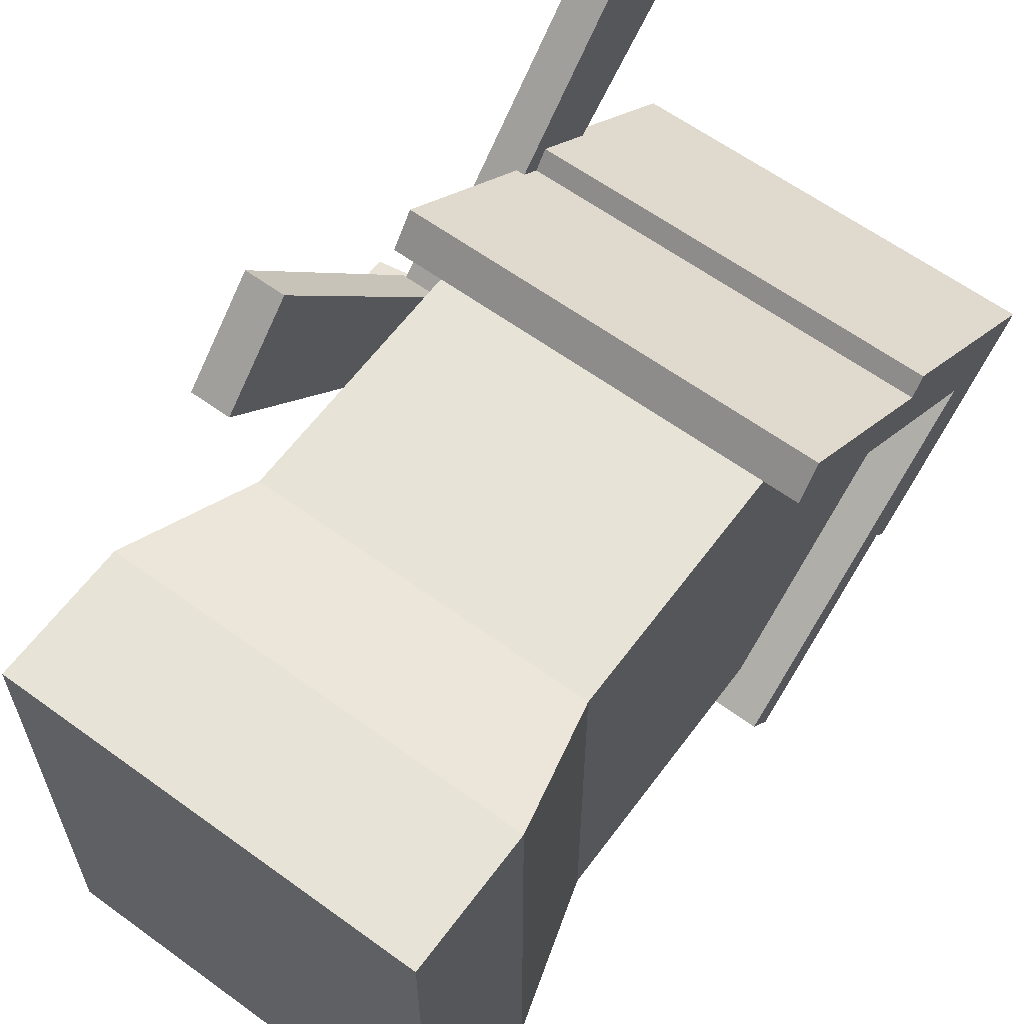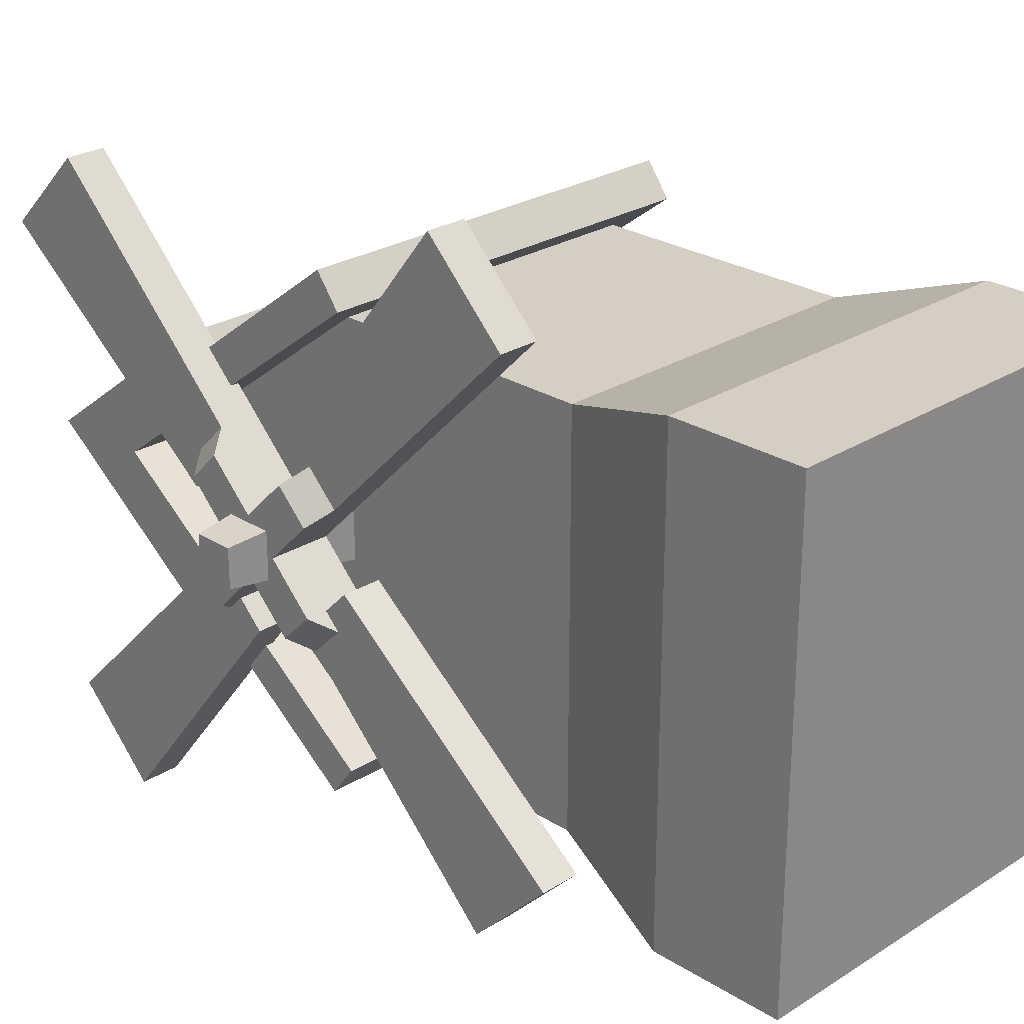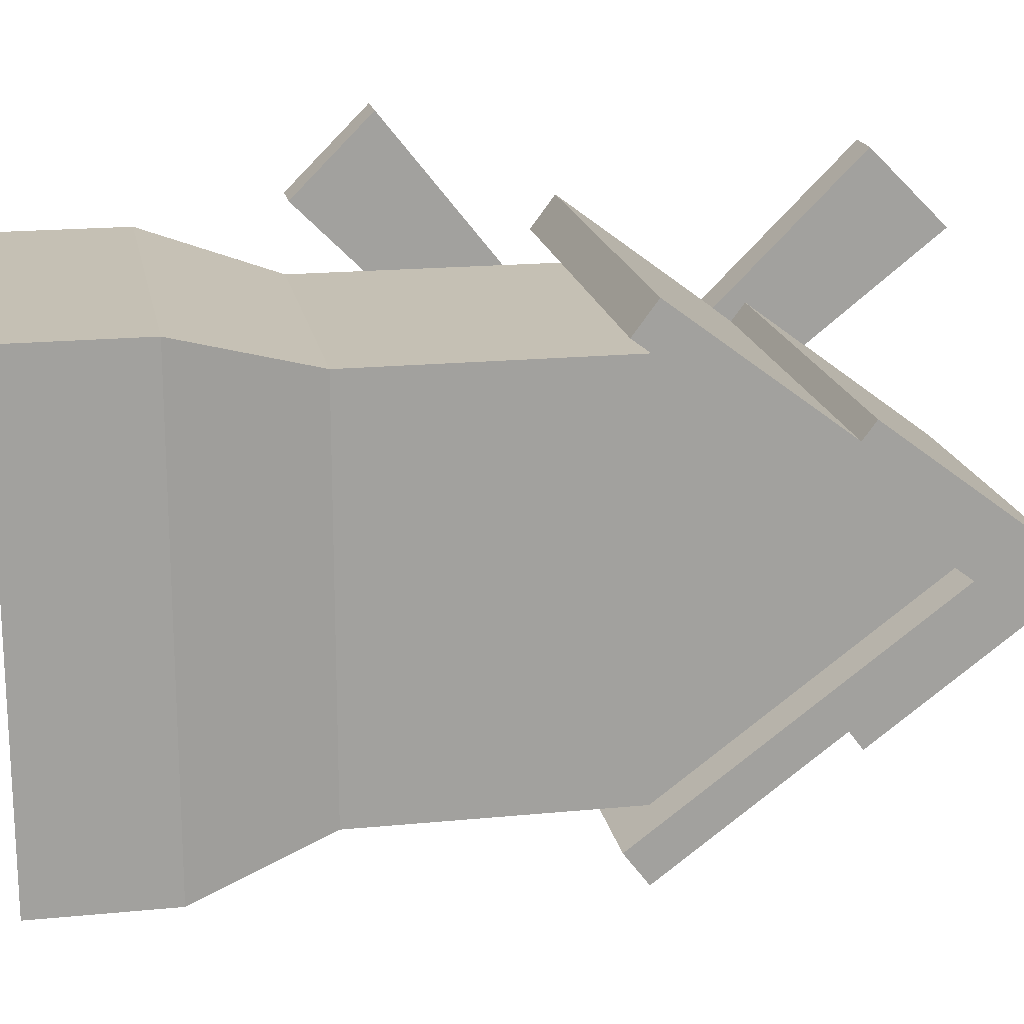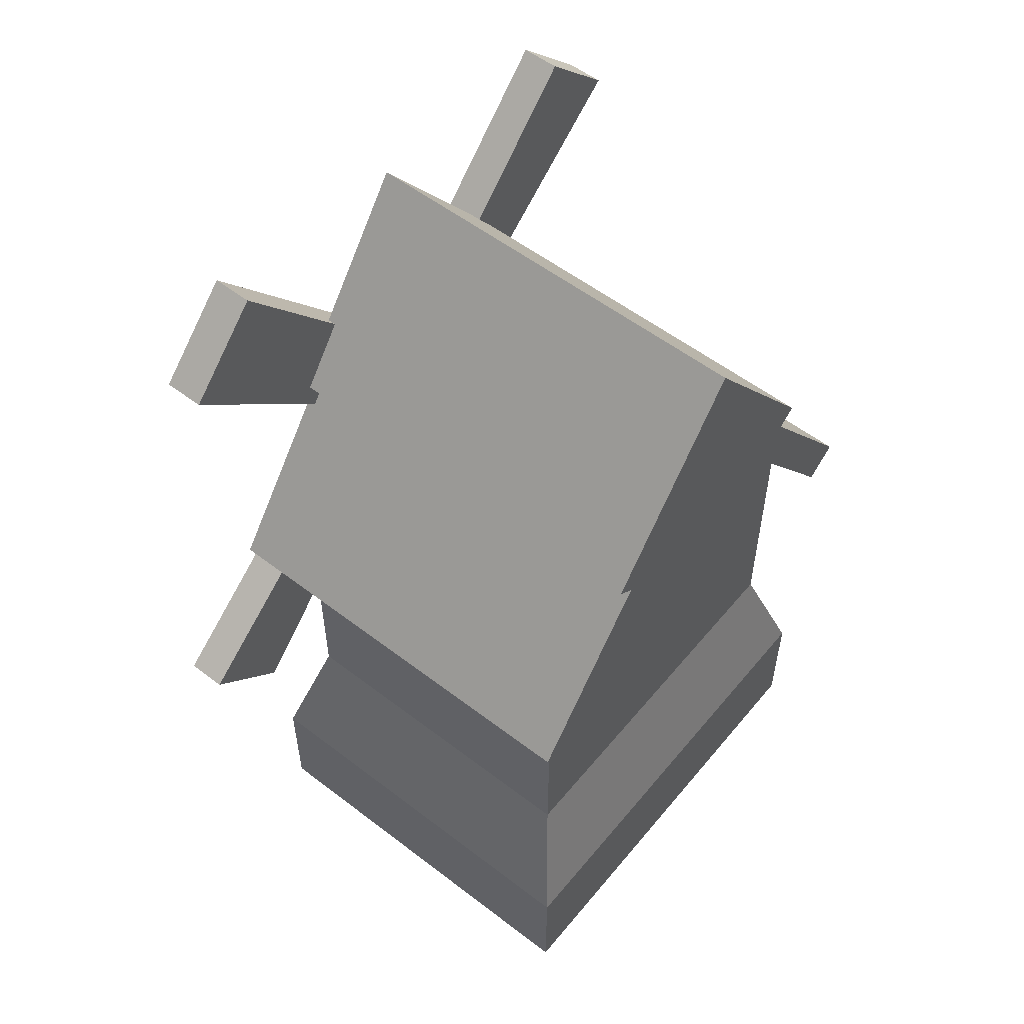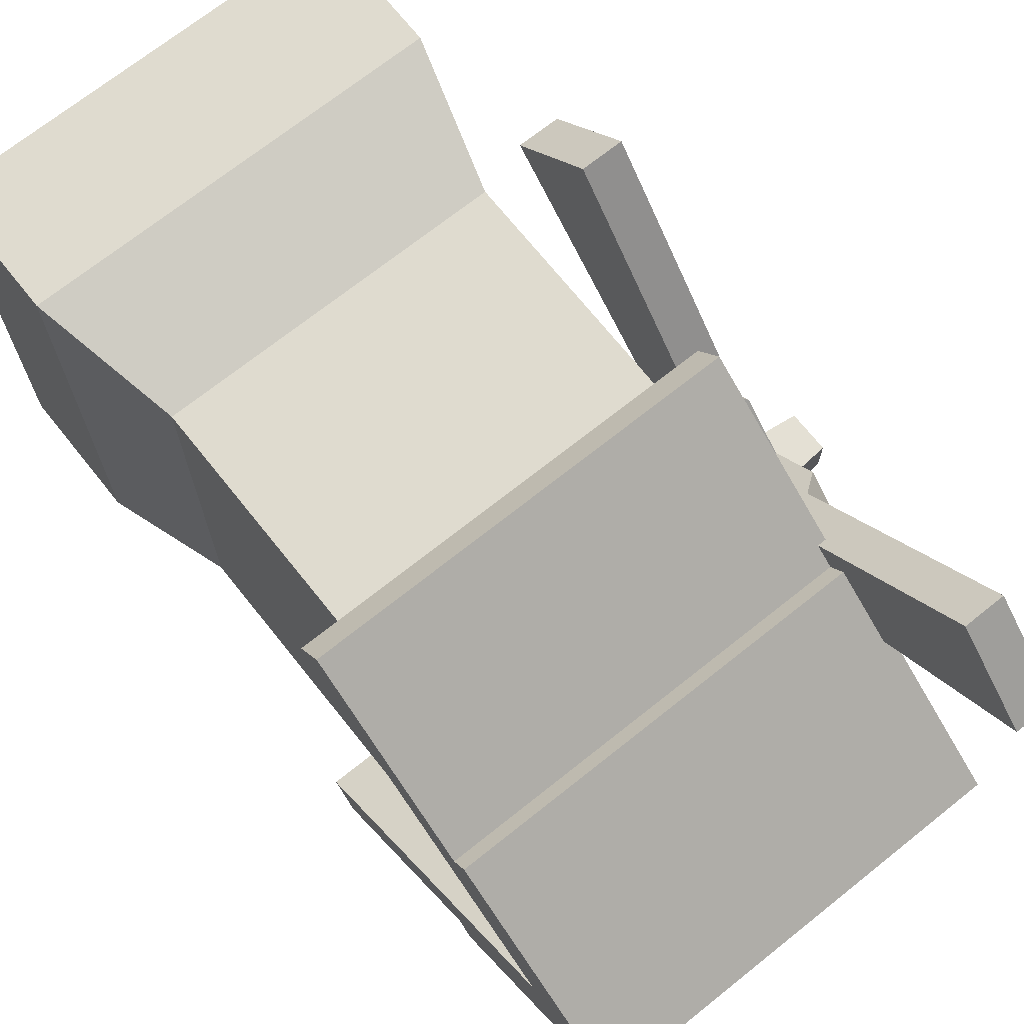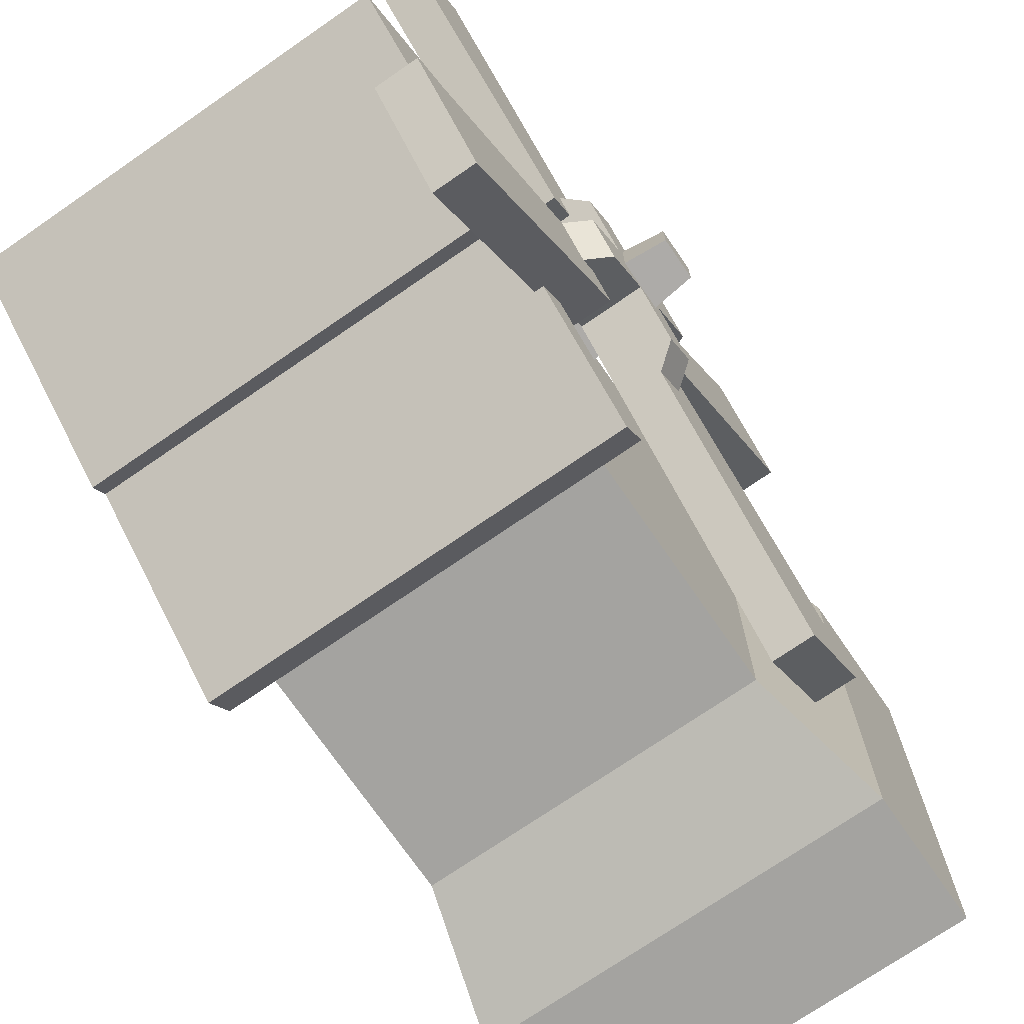
<metadata>
{"format":"obj","ext":"obj","renderer":"f3d","projection":"perspective","resolution":1024,"background":"white","views":[{"elev":61.7,"azim":36.5,"up":"+Z"},{"elev":25.7,"azim":-45.0,"up":"+Z"},{"elev":18.3,"azim":79.3,"up":"+Z"},{"elev":55.5,"azim":38.9,"up":"+Y"},{"elev":70.5,"azim":141.4,"up":"+Z"},{"elev":-72.9,"azim":-145.4,"up":"+Z"}]}
</metadata>
<code>
o unit_mill
v -0.155 0.394 0.192
v 0.155 0.376 0.168
v 0.155 0.394 0.192
v -0.155 0.376 0.168
v -0.155 0.376 -0.168
v 0.155 0.394 -0.192
v 0.155 0.376 -0.168
v -0.155 0.394 -0.192
v 0.125 0.4 -0.15
v 0.155 0.6 -0
v 0.125 0.6 0
v -0.125 0.4 -0.15
v -0.155 0.6 0
v -0.125 0.6 0
v -0.155 0.5321 0.1095
v 0.155 0.522 0.096
v 0.155 0.5321 0.1095
v -0.155 0.522 0.096
v -0.155 0.522 -0.096
v 0.155 0.522 -0.096
v -0.155 0.6781 0
v -0.155 0.5321 -0.1095
v 0.155 0.5321 -0.1095
v 0.155 0.6781 0
v -0.125 0.4 0.15
v 0.125 0.4 0.15
v 0.1512 0.1 0.1815
v 0.1512 0 -0.1815
v 0.1512 0.1 -0.1815
v 0.1512 -0 0.1815
v 0.125 0.2 0.15
v -0.1512 0.1 0.1815
v -0.125 0.2 0.15
v -0.125 0.2 -0.15
v -0.1512 0.1 -0.1815
v 0.125 0.2 -0.15
v -0.1512 -0 0.1815
v -0.1512 0 -0.1815
v -0.125 0.45 0.025
v -0.225 0.41 0.015
v -0.125 0.4 0.025
v -0.225 0.44 0.015
v -0.225 0.44 -0.015
v -0.225 0.41 -0.015
v -0.125 0.4 -0.025
v -0.125 0.45 -0.025
v -0.195 0.3691 0.03269
v -0.1486 0.3576 0.04428
v -0.1786 0.3576 0.04428
v -0.1486 0.4018 0
v -0.195 0.4018 0
v -0.1586 0.4018 0
v -0.1486 0.425 0.02317
v -0.1786 0.3923 0.05586
v -0.1486 0.3923 0.05586
v -0.195 0.3923 0.05586
v -0.195 0.425 0.02317
v -0.1586 0.425 0.02317
v -0.1786 0.3807 0.06745
v -0.195 0.3691 -0.03269
v -0.195 0.425 -0.02317
v -0.195 0.3923 -0.05586
v -0.195 0.4482 0
v -0.195 0.4809 -0.03269
v -0.195 0.4577 -0.05586
v -0.195 0.4809 0.03269
v -0.195 0.4577 0.05586
v -0.1486 0.4924 -0.04428
v -0.1586 0.4482 0
v -0.1486 0.4482 0
v -0.1786 0.4924 -0.04428
v -0.1786 0.4693 -0.06745
v -0.1786 0.4577 -0.05586
v -0.1486 0.4577 -0.05586
v -0.1486 0.425 -0.02317
v -0.1586 0.425 -0.02317
v -0.1786 0.3576 -0.04428
v -0.1786 0.3807 -0.06745
v -0.1486 0.3807 -0.06745
v -0.1486 0.3691 -0.03269
v -0.1786 0.3691 -0.03269
v -0.1786 0.4924 0.04428
v -0.1786 0.4693 0.06745
v -0.1486 0.4693 0.06745
v -0.1486 0.4809 0.03269
v -0.1786 0.4809 0.03269
v -0.1486 0.4924 0.04428
v -0.1486 0.4693 -0.06745
v -0.1486 0.3807 0.06745
v -0.1486 0.3576 -0.04428
v -0.1486 0.411 0.07452
v -0.1486 0.2063 0.1956
v -0.1486 0.2667 0.2561
v -0.1786 0.2063 0.1956
v -0.1786 0.411 0.07452
v -0.1786 0.2667 0.2561
v -0.1486 0.6437 -0.1956
v -0.1486 0.439 -0.07452
v -0.1486 0.5833 -0.2561
v -0.1786 0.439 -0.07452
v -0.1786 0.6437 -0.1956
v -0.1786 0.5833 -0.2561
v -0.1786 0.1689 -0.1583
v -0.1786 0.2294 -0.2187
v -0.1786 0.3505 -0.01403
v -0.1486 0.6811 0.1583
v -0.1486 0.4995 0.01403
v -0.1486 0.6206 0.2187
v -0.1786 0.6811 0.1583
v -0.1786 0.4995 0.01403
v -0.1786 0.6206 0.2187
v -0.1486 0.1689 -0.1583
v -0.1486 0.2294 -0.2187
v -0.1486 0.3505 -0.01403
v -0.1622 0.2667 0.2561
v -0.1622 0.5833 -0.2561
v -0.1622 0.1689 -0.1583
v -0.1622 0.6811 0.1583
f 1 2 3
f 2 1 4
f 5 6 7
f 6 5 8
f 7 9 5
f 9 7 10
f 9 10 11
f 12 5 9
f 5 12 13
f 13 12 14
f 15 16 17
f 16 15 18
f 19 6 8
f 6 19 20
f 5 19 8
f 19 5 13
f 21 19 13
f 19 21 22
f 21 13 4
f 21 4 18
f 18 4 1
f 15 21 18
f 19 23 20
f 23 19 22
f 24 20 23
f 10 20 24
f 7 20 10
f 20 7 6
f 10 24 17
f 10 17 16
f 16 2 10
f 2 16 3
f 24 15 17
f 15 24 21
f 21 23 22
f 23 21 24
f 16 1 3
f 1 16 18
f 4 25 2
f 25 4 13
f 25 13 14
f 26 2 25
f 2 26 10
f 10 26 11
f 27 28 29
f 28 27 30
f 31 32 27
f 32 31 33
f 34 29 35
f 29 34 36
f 37 28 30
f 28 37 38
f 36 27 29
f 27 36 31
f 37 35 38
f 35 37 32
f 27 37 30
f 37 27 32
f 32 34 35
f 34 32 33
f 35 28 38
f 28 35 29
f 11 36 9
f 36 11 31
f 31 11 26
f 39 40 41
f 40 39 42
f 40 43 44
f 43 40 42
f 26 33 31
f 33 26 25
f 33 12 34
f 12 33 45
f 45 33 41
f 41 33 39
f 46 12 45
f 12 46 14
f 14 46 39
f 14 39 25
f 25 39 33
f 12 36 34
f 36 12 9
f 40 45 41
f 45 40 44
f 43 39 46
f 39 43 42
f 44 46 45
f 46 44 43
f 115 92 93
f 92 115 94
f 94 115 96
f 54 91 55
f 91 54 95
f 94 48 92
f 48 94 49
f 95 93 91
f 93 95 115
f 115 95 96
f 97 71 68
f 71 97 101
f 73 98 74
f 98 73 100
f 116 97 99
f 97 116 101
f 101 116 102
f 100 99 98
f 99 100 116
f 116 100 102
f 104 117 103
f 117 104 112
f 112 104 113
f 113 78 79
f 78 113 104
f 80 105 114
f 105 80 81
f 114 117 112
f 117 114 103
f 103 114 105
f 106 111 108
f 111 106 109
f 109 106 118
f 109 107 110
f 107 109 106
f 110 85 86
f 85 110 107
f 108 83 84
f 83 108 111
f 47 48 49
f 48 47 50
f 50 47 51
f 50 51 52
f 53 54 55
f 54 53 56
f 56 53 57
f 57 53 58
f 56 59 54
f 60 61 62
f 61 60 51
f 63 61 51
f 64 61 63
f 61 64 65
f 63 51 47
f 63 47 57
f 57 47 56
f 57 66 63
f 66 57 67
f 49 56 47
f 56 49 59
f 68 69 70
f 69 68 63
f 63 68 64
f 64 68 71
f 65 71 72
f 71 65 64
f 72 73 65
f 74 65 73
f 75 65 74
f 76 65 75
f 65 76 61
f 77 62 78
f 62 77 60
f 78 75 79
f 75 78 76
f 76 78 61
f 61 78 62
f 52 80 50
f 80 52 81
f 81 52 51
f 81 51 60
f 60 77 81
f 67 82 66
f 82 67 83
f 84 58 53
f 58 84 83
f 58 83 57
f 57 83 67
f 69 85 70
f 85 69 86
f 86 69 63
f 86 63 66
f 66 82 86
f 85 53 70
f 53 85 84
f 84 85 87
f 48 70 53
f 50 70 48
f 75 70 50
f 75 68 70
f 74 68 75
f 68 74 88
f 48 53 55
f 48 55 89
f 80 75 50
f 90 75 80
f 75 90 79
f 91 89 55
f 92 89 91
f 89 92 48
f 92 91 93
f 94 59 49
f 59 94 95
f 95 94 96
f 95 54 59
f 97 98 99
f 98 97 88
f 88 97 68
f 74 98 88
f 73 72 100
f 101 100 72
f 100 101 102
f 101 72 71
f 103 78 104
f 78 103 77
f 77 103 105
f 77 105 81
f 106 85 107
f 85 106 87
f 87 106 84
f 84 106 108
f 86 109 110
f 109 86 82
f 109 82 83
f 109 83 111
f 79 112 113
f 112 79 90
f 112 90 114
f 114 90 80

</code>
